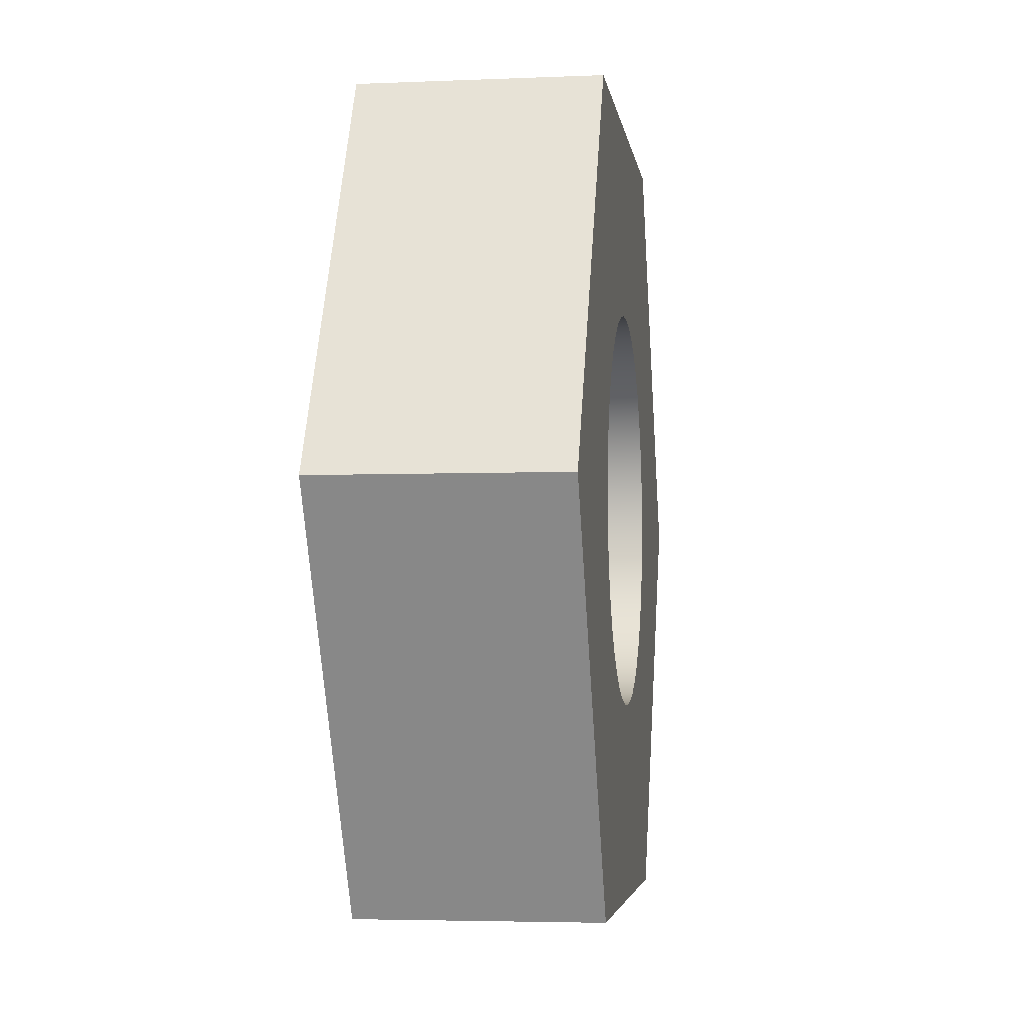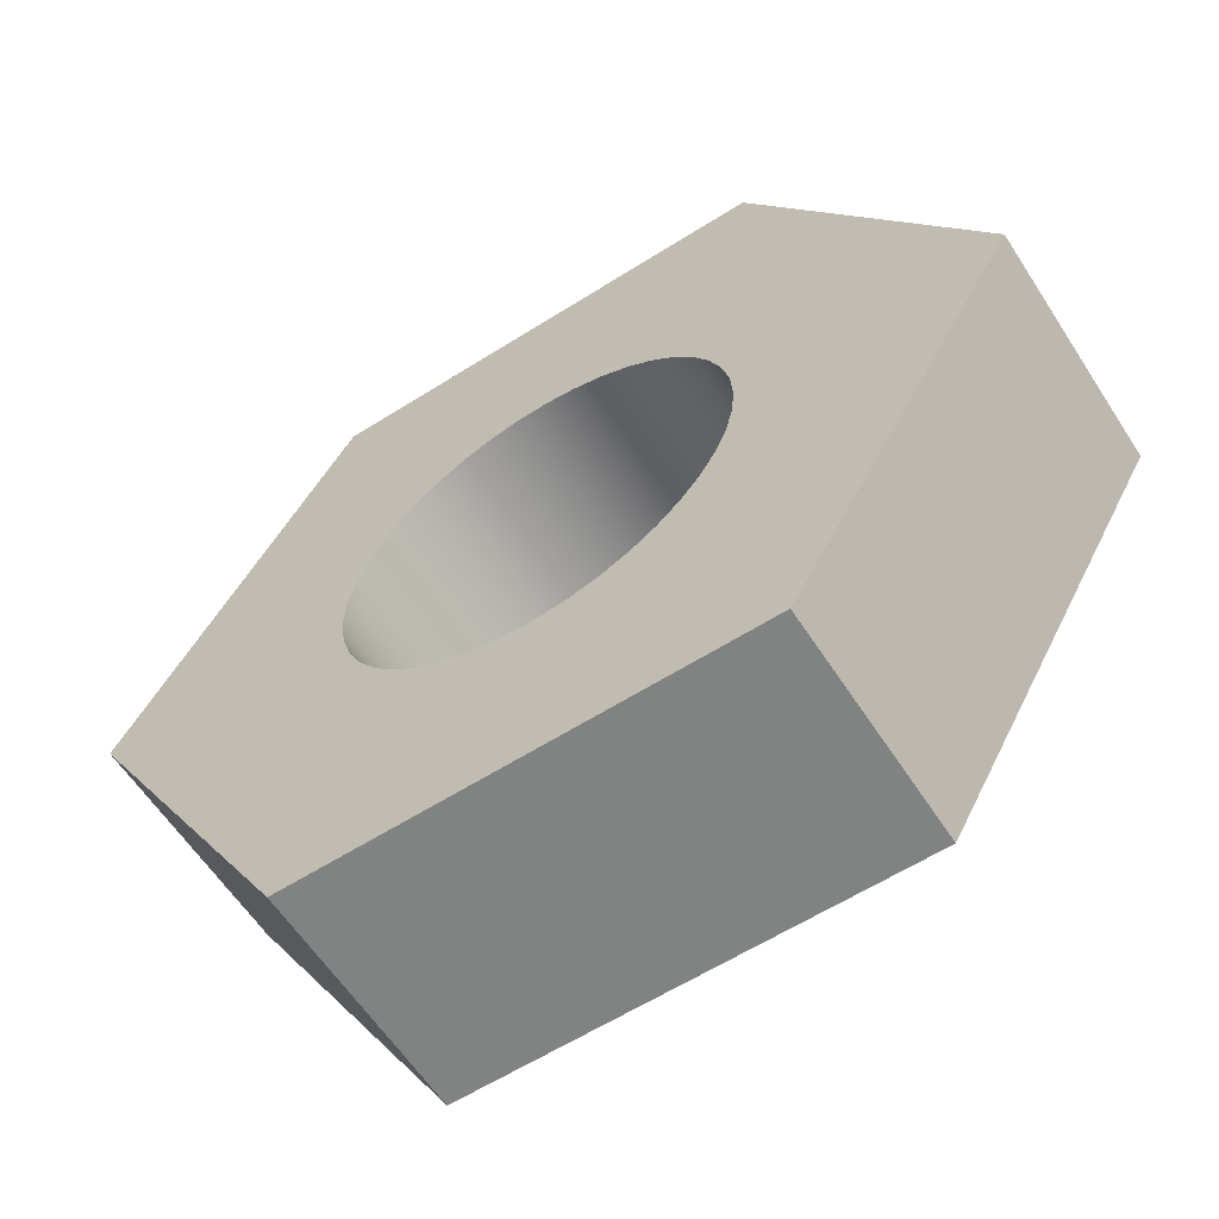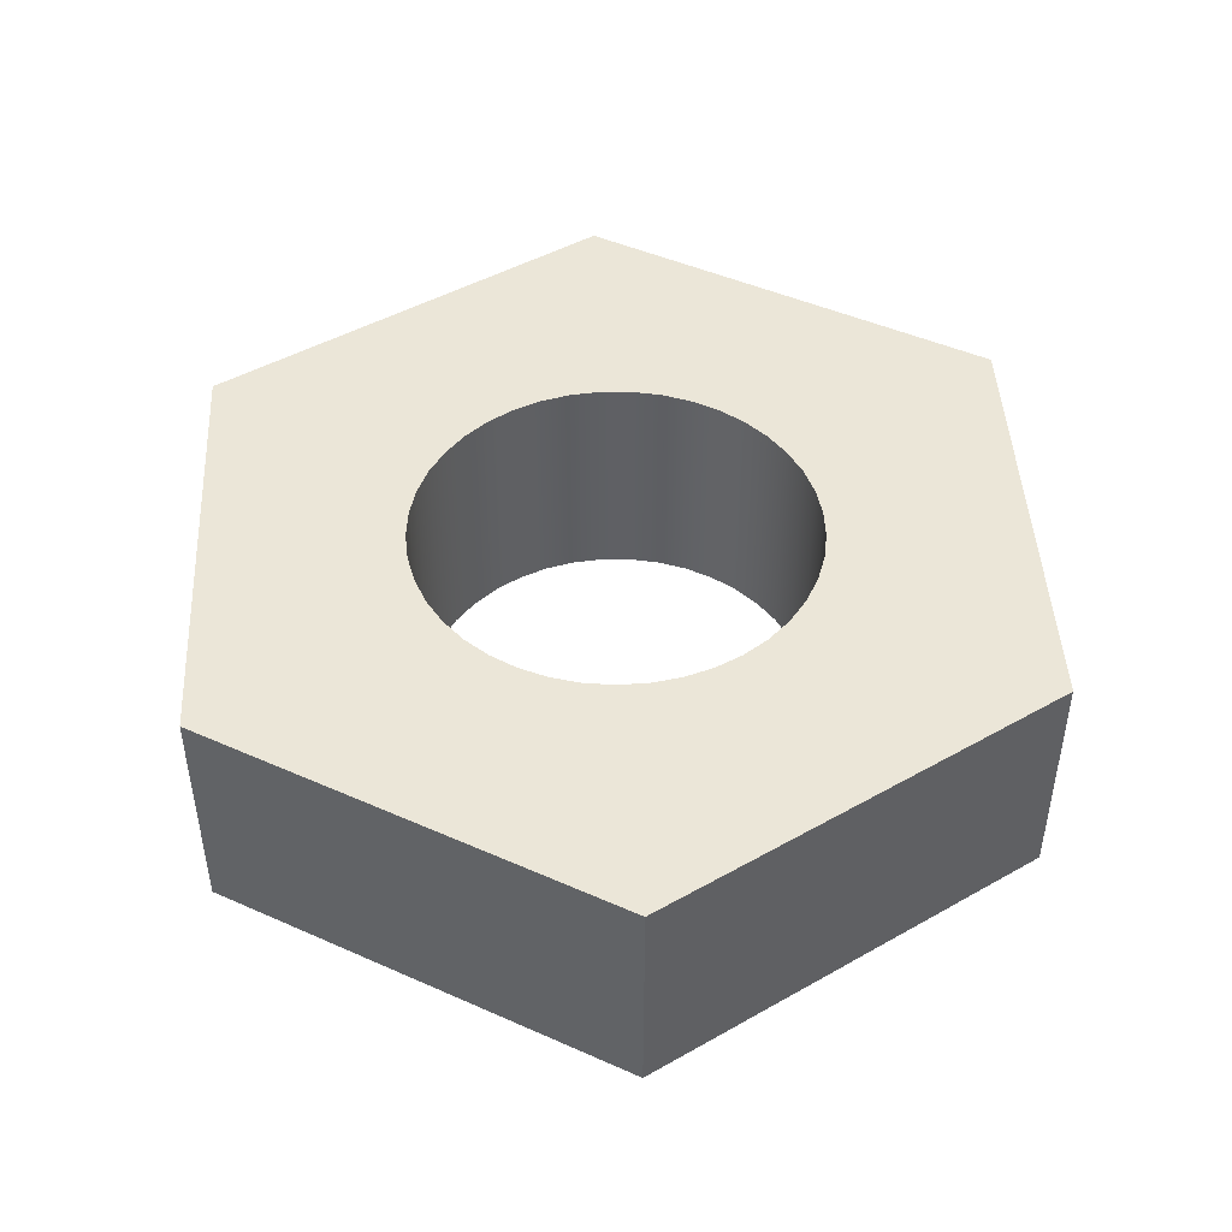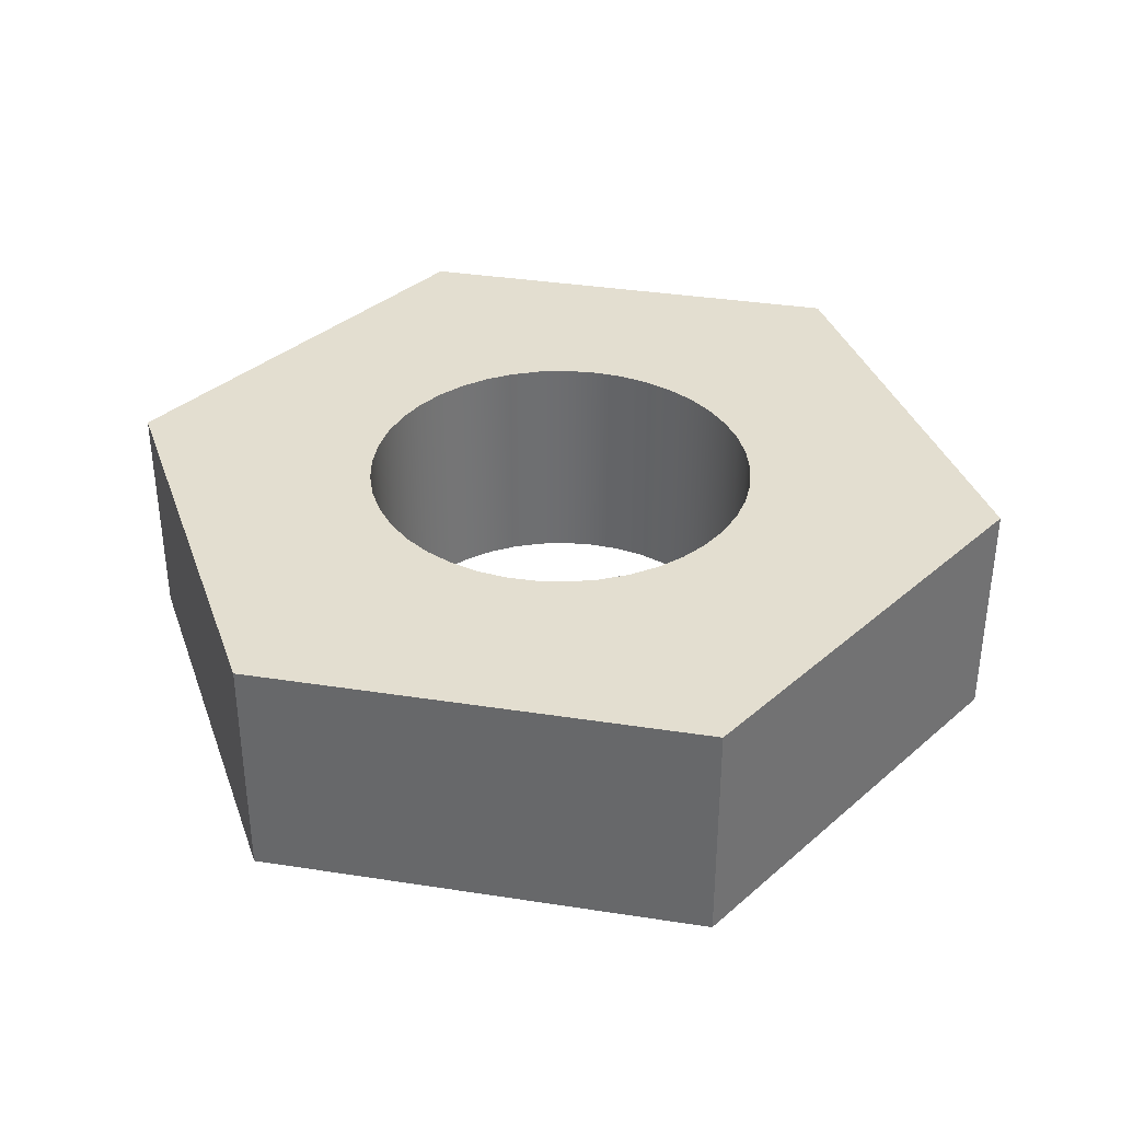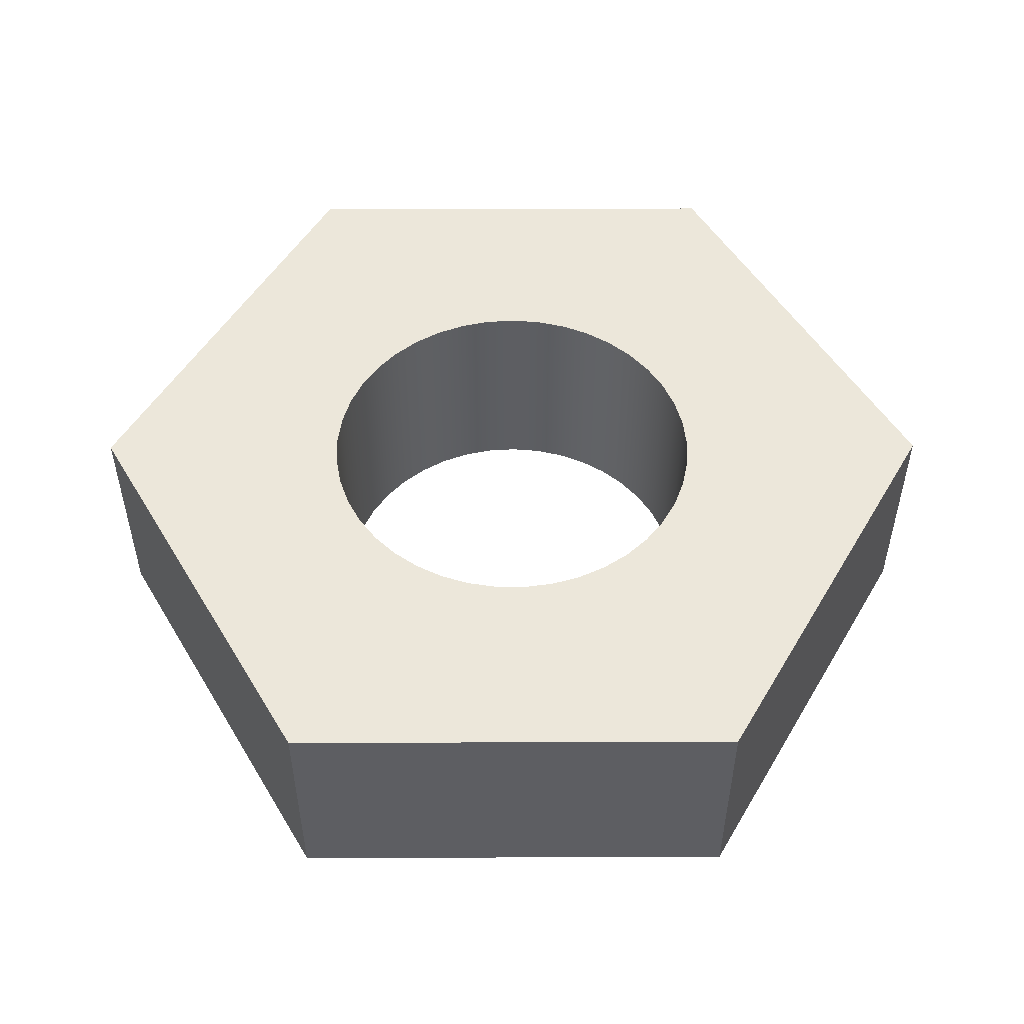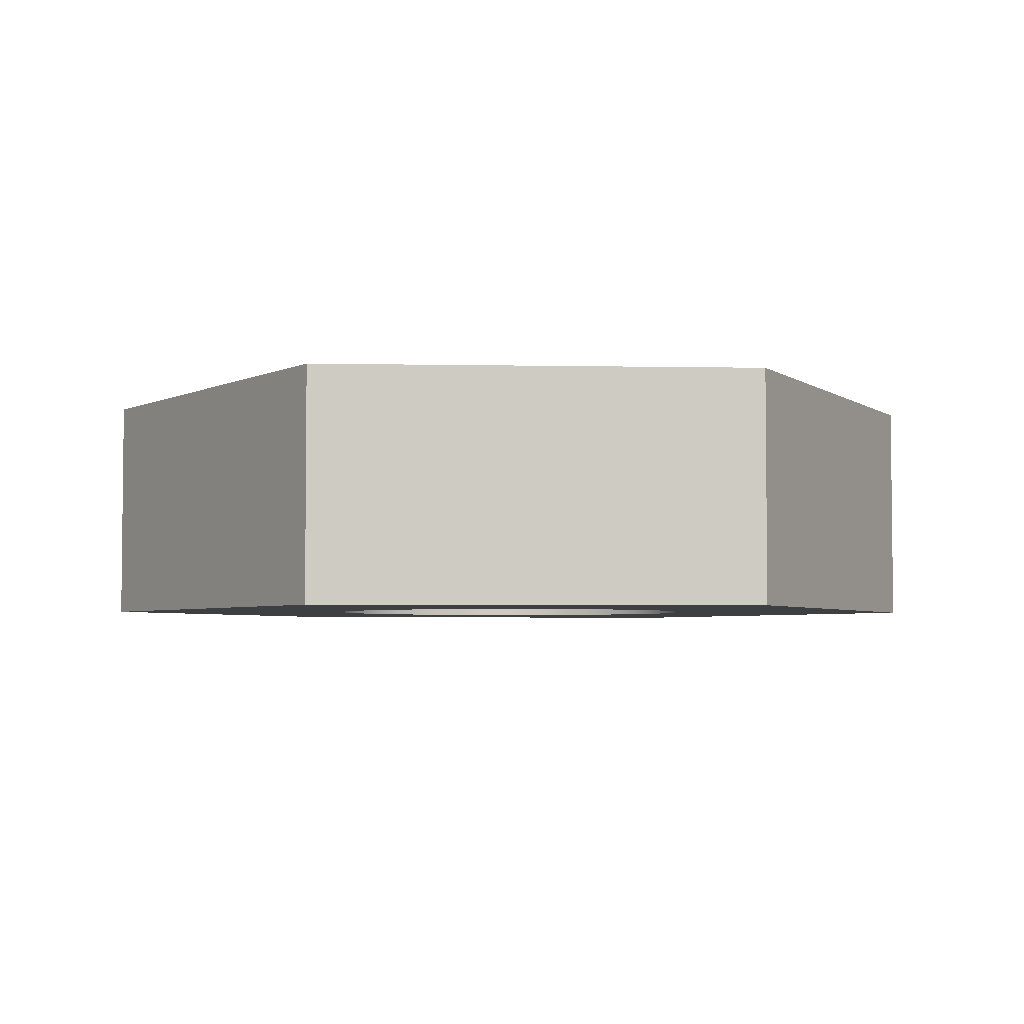
<metadata>
{"format":"obj","ext":"obj","renderer":"f3d","projection":"perspective","resolution":1024,"background":"white","views":[{"elev":-4.1,"azim":97.9,"up":"+Y"},{"elev":-60.6,"azim":-147.1,"up":"+Y"},{"elev":46.1,"azim":147.0,"up":"+Z"},{"elev":35.9,"azim":-48.5,"up":"+Z"},{"elev":51.2,"azim":-120.2,"up":"+Z"},{"elev":-3.9,"azim":-123.7,"up":"+Z"}]}
</metadata>
<code>
v -0.5043 6.2 0.6
v -0.4984 6.123 0.6
v -0.4808 6.048 0.6
v -0.452 5.976 0.6
v -0.4125 5.91 0.6
v -0.3634 5.85 0.6
v -0.3057 5.799 0.6
v -0.2409 5.757 0.6
v -0.1705 5.725 0.6
v -0.09602 5.705 0.6
v -0.01932 5.696 0.6
v 0.05784 5.699 0.6
v 0.1336 5.714 0.6
v 0.2063 5.74 0.6
v 0.2741 5.777 0.6
v 0.3355 5.823 0.6
v 0.3891 5.879 0.6
v 0.4335 5.942 0.6
v 0.4678 6.011 0.6
v 0.4911 6.085 0.6
v 0.5028 6.161 0.6
v 0.5028 6.239 0.6
v 0.4911 6.315 0.6
v 0.4678 6.389 0.6
v 0.4335 6.458 0.6
v 0.3891 6.521 0.6
v 0.3355 6.577 0.6
v 0.2741 6.623 0.6
v 0.2063 6.66 0.6
v 0.1336 6.686 0.6
v 0.05784 6.701 0.6
v -0.01932 6.704 0.6
v -0.09602 6.695 0.6
v -0.1705 6.675 0.6
v -0.2409 6.643 0.6
v -0.3057 6.601 0.6
v -0.3634 6.55 0.6
v -0.4125 6.49 0.6
v -0.452 6.424 0.6
v -0.4808 6.352 0.6
v -0.4984 6.277 0.6
v -0.5043 6.2 0
v -0.4984 6.277 0
v -0.4808 6.352 0
v -0.452 6.424 0
v -0.4125 6.49 0
v -0.3634 6.55 0
v -0.3057 6.601 0
v -0.2409 6.643 0
v -0.1705 6.675 0
v -0.09602 6.695 0
v -0.01932 6.704 0
v 0.05784 6.701 0
v 0.1336 6.686 0
v 0.2063 6.66 0
v 0.2741 6.623 0
v 0.3355 6.577 0
v 0.3891 6.521 0
v 0.4335 6.458 0
v 0.4678 6.389 0
v 0.4911 6.315 0
v 0.5028 6.239 0
v 0.5028 6.161 0
v 0.4911 6.085 0
v 0.4678 6.011 0
v 0.4335 5.942 0
v 0.3891 5.879 0
v 0.3355 5.823 0
v 0.2741 5.777 0
v 0.2063 5.74 0
v 0.1336 5.714 0
v 0.05784 5.699 0
v -0.01932 5.696 0
v -0.09602 5.705 0
v -0.1705 5.725 0
v -0.2409 5.757 0
v -0.3057 5.799 0
v -0.3634 5.85 0
v -0.4125 5.91 0
v -0.452 5.976 0
v -0.4808 6.048 0
v -0.4984 6.123 0
v -0.5043 6.2 0.6
v -0.5043 6.2 0
v 1.155 6.2 0
v 0.5774 7.2 0
v 0.5774 7.2 0.6
v 1.155 6.2 0.6
v 0.5774 5.2 0
v 1.155 6.2 0
v 1.155 6.2 0.6
v 0.5774 5.2 0.6
v -0.5774 5.2 0
v 0.5774 5.2 0
v 0.5774 5.2 0.6
v -0.5774 5.2 0.6
v -1.155 6.2 0
v -0.5774 5.2 0
v -0.5774 5.2 0.6
v -1.155 6.2 0.6
v -0.5774 7.2 0
v -1.155 6.2 0
v -1.155 6.2 0.6
v -0.5774 7.2 0.6
v 0.5774 7.2 0
v -0.5774 7.2 0
v -0.5774 7.2 0.6
v 0.5774 7.2 0.6
v -0.5043 6.2 0.6
v -0.4984 6.277 0.6
v -0.4808 6.352 0.6
v -0.452 6.424 0.6
v -0.4125 6.49 0.6
v -0.3634 6.55 0.6
v -0.3057 6.601 0.6
v -0.2409 6.643 0.6
v -0.1705 6.675 0.6
v -0.09602 6.695 0.6
v -0.01932 6.704 0.6
v 0.05784 6.701 0.6
v 0.1336 6.686 0.6
v 0.2063 6.66 0.6
v 0.2741 6.623 0.6
v 0.3355 6.577 0.6
v 0.3891 6.521 0.6
v 0.4335 6.458 0.6
v 0.4678 6.389 0.6
v 0.4911 6.315 0.6
v 0.5028 6.239 0.6
v 0.5028 6.161 0.6
v 0.4911 6.085 0.6
v 0.4678 6.011 0.6
v 0.4335 5.942 0.6
v 0.3891 5.879 0.6
v 0.3355 5.823 0.6
v 0.2741 5.777 0.6
v 0.2063 5.74 0.6
v 0.1336 5.714 0.6
v 0.05784 5.699 0.6
v -0.01932 5.696 0.6
v -0.09602 5.705 0.6
v -0.1705 5.725 0.6
v -0.2409 5.757 0.6
v -0.3057 5.799 0.6
v -0.3634 5.85 0.6
v -0.4125 5.91 0.6
v -0.452 5.976 0.6
v -0.4808 6.048 0.6
v -0.4984 6.123 0.6
v 0.5774 7.2 0.6
v -0.5774 7.2 0.6
v -1.155 6.2 0.6
v -0.5774 5.2 0.6
v 0.5774 5.2 0.6
v 1.155 6.2 0.6
v -0.5043 6.2 0
v -0.4984 6.123 0
v -0.4808 6.048 0
v -0.452 5.976 0
v -0.4125 5.91 0
v -0.3634 5.85 0
v -0.3057 5.799 0
v -0.2409 5.757 0
v -0.1705 5.725 0
v -0.09602 5.705 0
v -0.01932 5.696 0
v 0.05784 5.699 0
v 0.1336 5.714 0
v 0.2063 5.74 0
v 0.2741 5.777 0
v 0.3355 5.823 0
v 0.3891 5.879 0
v 0.4335 5.942 0
v 0.4678 6.011 0
v 0.4911 6.085 0
v 0.5028 6.161 0
v 0.5028 6.239 0
v 0.4911 6.315 0
v 0.4678 6.389 0
v 0.4335 6.458 0
v 0.3891 6.521 0
v 0.3355 6.577 0
v 0.2741 6.623 0
v 0.2063 6.66 0
v 0.1336 6.686 0
v 0.05784 6.701 0
v -0.01932 6.704 0
v -0.09602 6.695 0
v -0.1705 6.675 0
v -0.2409 6.643 0
v -0.3057 6.601 0
v -0.3634 6.55 0
v -0.4125 6.49 0
v -0.452 6.424 0
v -0.4808 6.352 0
v -0.4984 6.277 0
v -0.5774 7.2 0
v 0.5774 7.2 0
v 1.155 6.2 0
v 0.5774 5.2 0
v -0.5774 5.2 0
v -1.155 6.2 0
g 5a5d2fa4-e2b0-11ea-890e-54bf646e7e1f
f 2 82 1
f 1 82 84
f 83 42 41
f 41 42 43
f 41 43 40
f 40 43 44
f 40 44 39
f 39 44 45
f 39 45 38
f 38 45 46
f 38 46 37
f 37 46 47
f 37 47 36
f 36 47 48
f 36 48 35
f 35 48 49
f 35 49 34
f 34 49 50
f 34 50 33
f 33 50 51
f 33 51 32
f 32 51 52
f 32 52 31
f 31 52 53
f 31 53 30
f 30 53 54
f 30 54 29
f 29 54 55
f 29 55 28
f 28 55 56
f 28 56 27
f 27 56 57
f 27 57 26
f 26 57 58
f 26 58 25
f 25 58 59
f 25 59 24
f 24 59 60
f 24 60 23
f 23 60 61
f 23 61 22
f 22 61 62
f 22 62 21
f 21 62 63
f 21 63 20
f 20 63 64
f 20 64 19
f 19 64 65
f 19 65 18
f 18 65 66
f 18 66 17
f 17 66 67
f 17 67 16
f 16 67 68
f 16 68 15
f 15 68 69
f 15 69 14
f 14 69 70
f 14 70 13
f 13 70 71
f 13 71 12
f 12 71 72
f 12 72 11
f 11 72 73
f 11 73 10
f 10 73 74
f 10 74 9
f 9 74 75
f 9 75 8
f 8 75 76
f 8 76 7
f 7 76 77
f 7 77 6
f 6 77 78
f 6 78 5
f 5 78 79
f 5 79 4
f 4 79 80
f 4 80 3
f 3 80 81
f 3 81 2
f 2 81 82
g 5a5f045c-e2b0-11ea-a51d-54bf646e7e1f
f 85 86 88
f 88 86 87
g 5a60d918-e2b0-11ea-8c1f-54bf646e7e1f
f 89 90 92
f 92 90 91
g 5a625fb6-e2b0-11ea-8d58-54bf646e7e1f
f 93 94 96
f 96 94 95
g 5a63bf36-e2b0-11ea-8938-54bf646e7e1f
f 97 98 100
f 100 98 99
g 5a656ce4-e2b0-11ea-84e3-54bf646e7e1f
f 101 102 104
f 104 102 103
g 5a671a9e-e2b0-11ea-ae43-54bf646e7e1f
f 105 106 108
f 108 106 107
g 5a68c838-e2b0-11ea-8bc9-54bf646e7e1f
f 149 109 152
f 152 109 110
f 152 110 111
f 111 112 152
f 152 112 113
f 152 113 151
f 151 113 114
f 151 114 115
f 115 116 151
f 151 116 117
f 151 117 118
f 118 119 151
f 151 119 150
f 150 119 120
f 150 120 121
f 121 122 150
f 150 122 123
f 150 123 124
f 124 125 150
f 150 125 126
f 150 126 155
f 155 126 127
f 155 127 128
f 128 129 155
f 155 129 130
f 155 130 131
f 131 132 155
f 155 132 133
f 155 133 154
f 154 133 134
f 154 134 135
f 135 136 154
f 154 136 137
f 154 137 138
f 138 139 154
f 154 139 140
f 154 140 153
f 153 140 141
f 153 141 142
f 142 143 153
f 153 143 144
f 153 144 145
f 145 146 153
f 153 146 152
f 152 146 147
f 152 147 148
f 148 149 152
g 5a6a9d00-e2b0-11ea-9638-54bf646e7e1f
f 196 156 202
f 202 156 157
f 202 157 158
f 158 159 202
f 202 159 160
f 202 160 201
f 201 160 161
f 201 161 162
f 162 163 201
f 201 163 164
f 201 164 165
f 165 166 201
f 201 166 200
f 200 166 167
f 200 167 168
f 168 169 200
f 200 169 170
f 200 170 171
f 171 172 200
f 200 172 173
f 200 173 199
f 199 173 174
f 199 174 175
f 175 176 199
f 199 176 177
f 199 177 178
f 178 179 199
f 199 179 180
f 199 180 198
f 198 180 181
f 198 181 182
f 182 183 198
f 198 183 184
f 198 184 185
f 185 186 198
f 198 186 187
f 198 187 197
f 197 187 188
f 197 188 189
f 189 190 197
f 197 190 191
f 197 191 192
f 192 193 197
f 197 193 202
f 202 193 194
f 202 194 195
f 195 196 202

</code>
